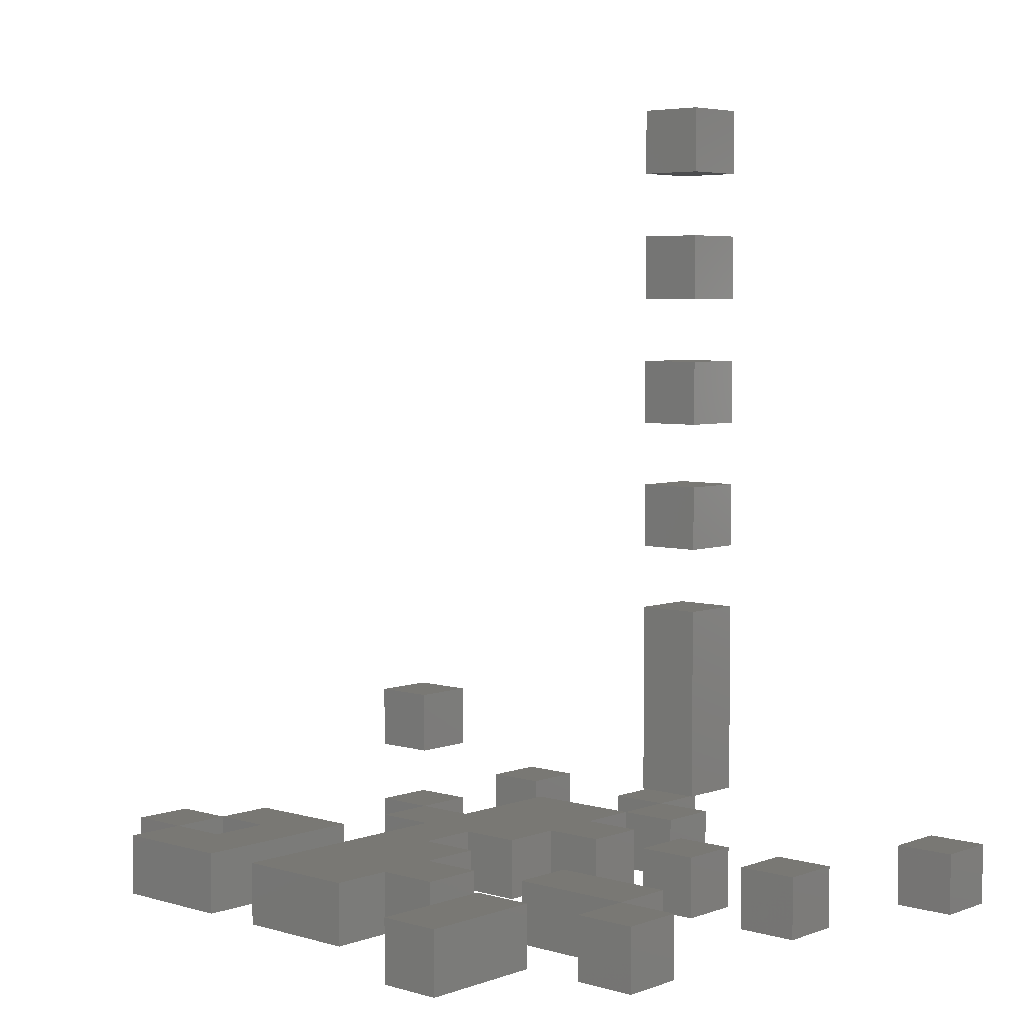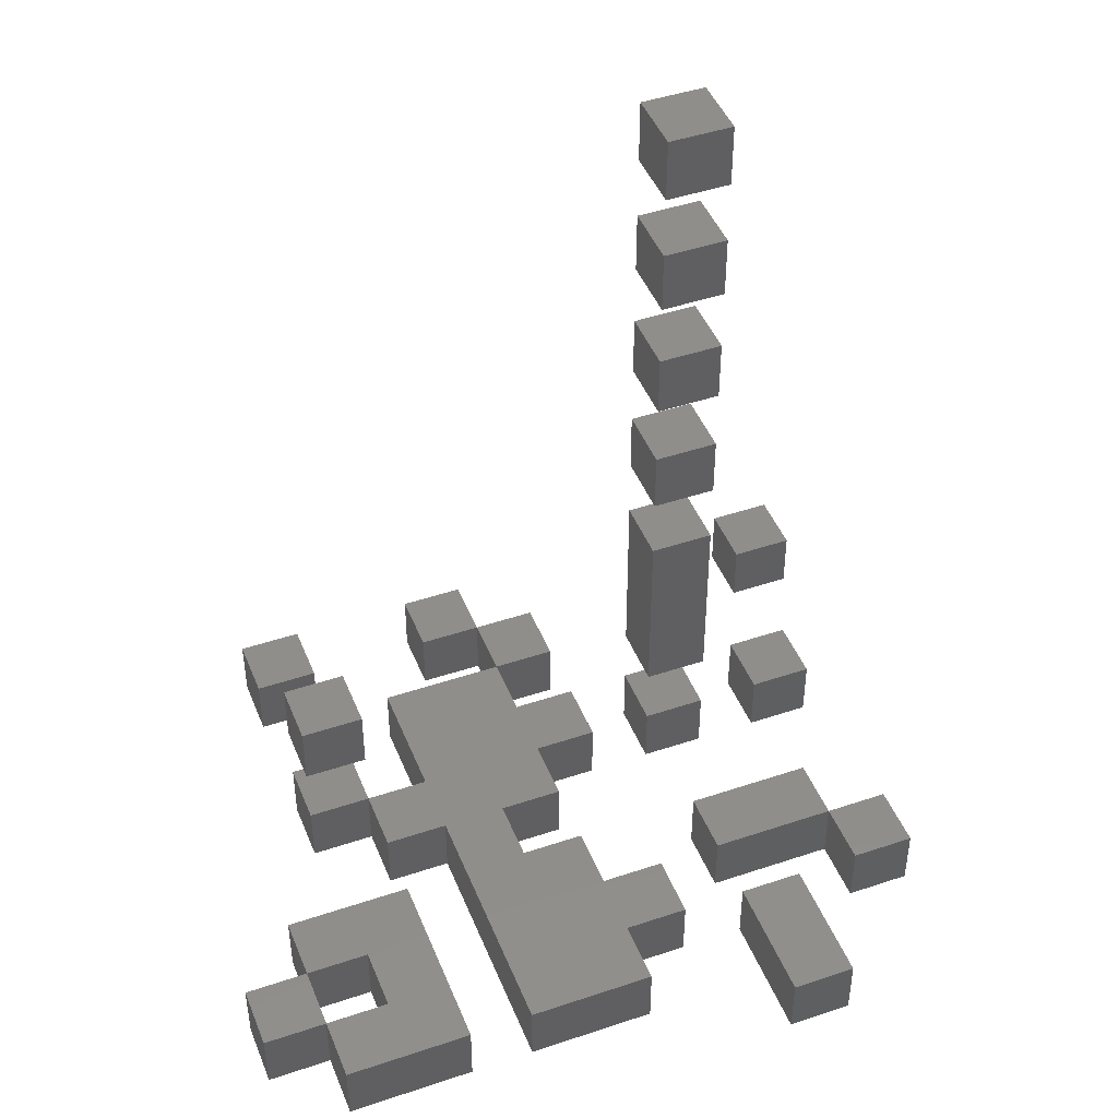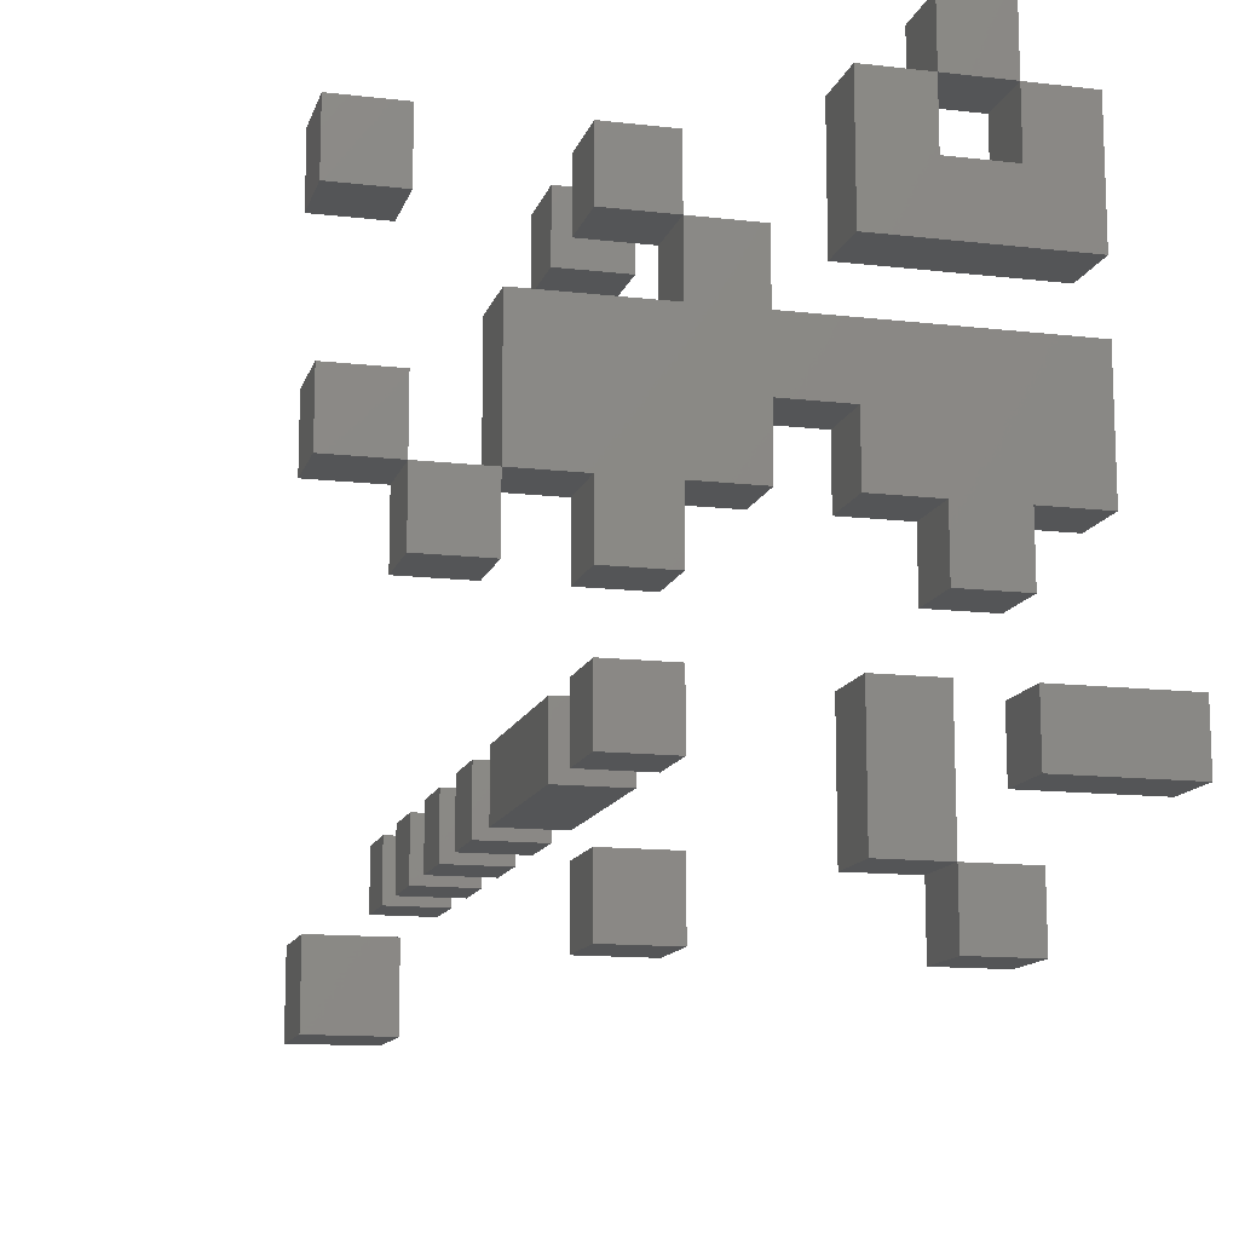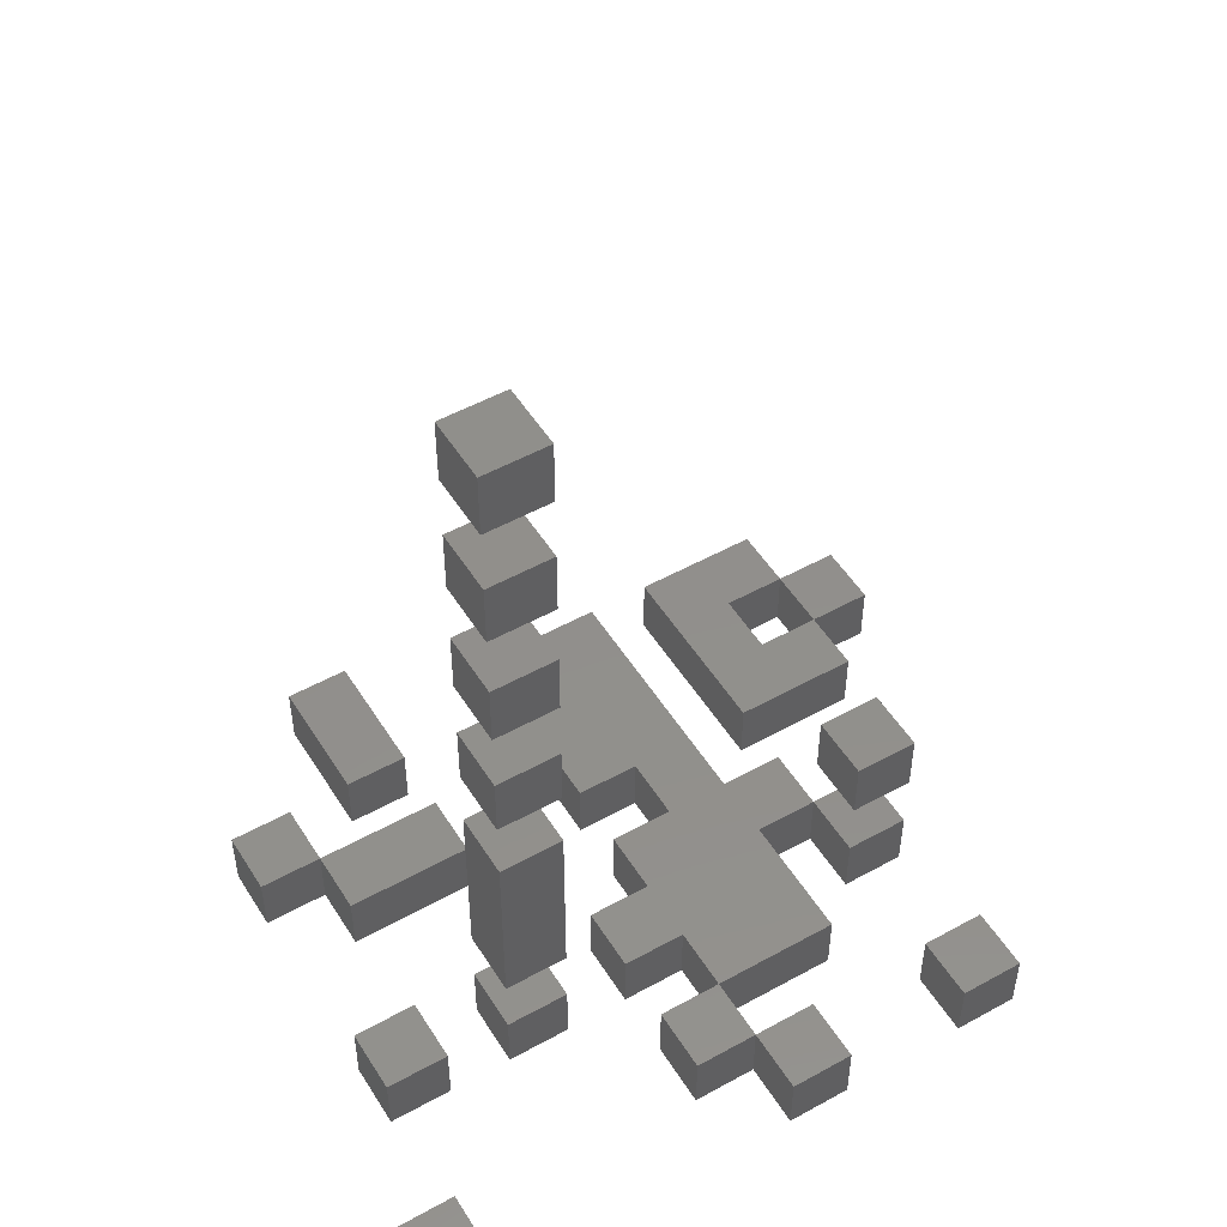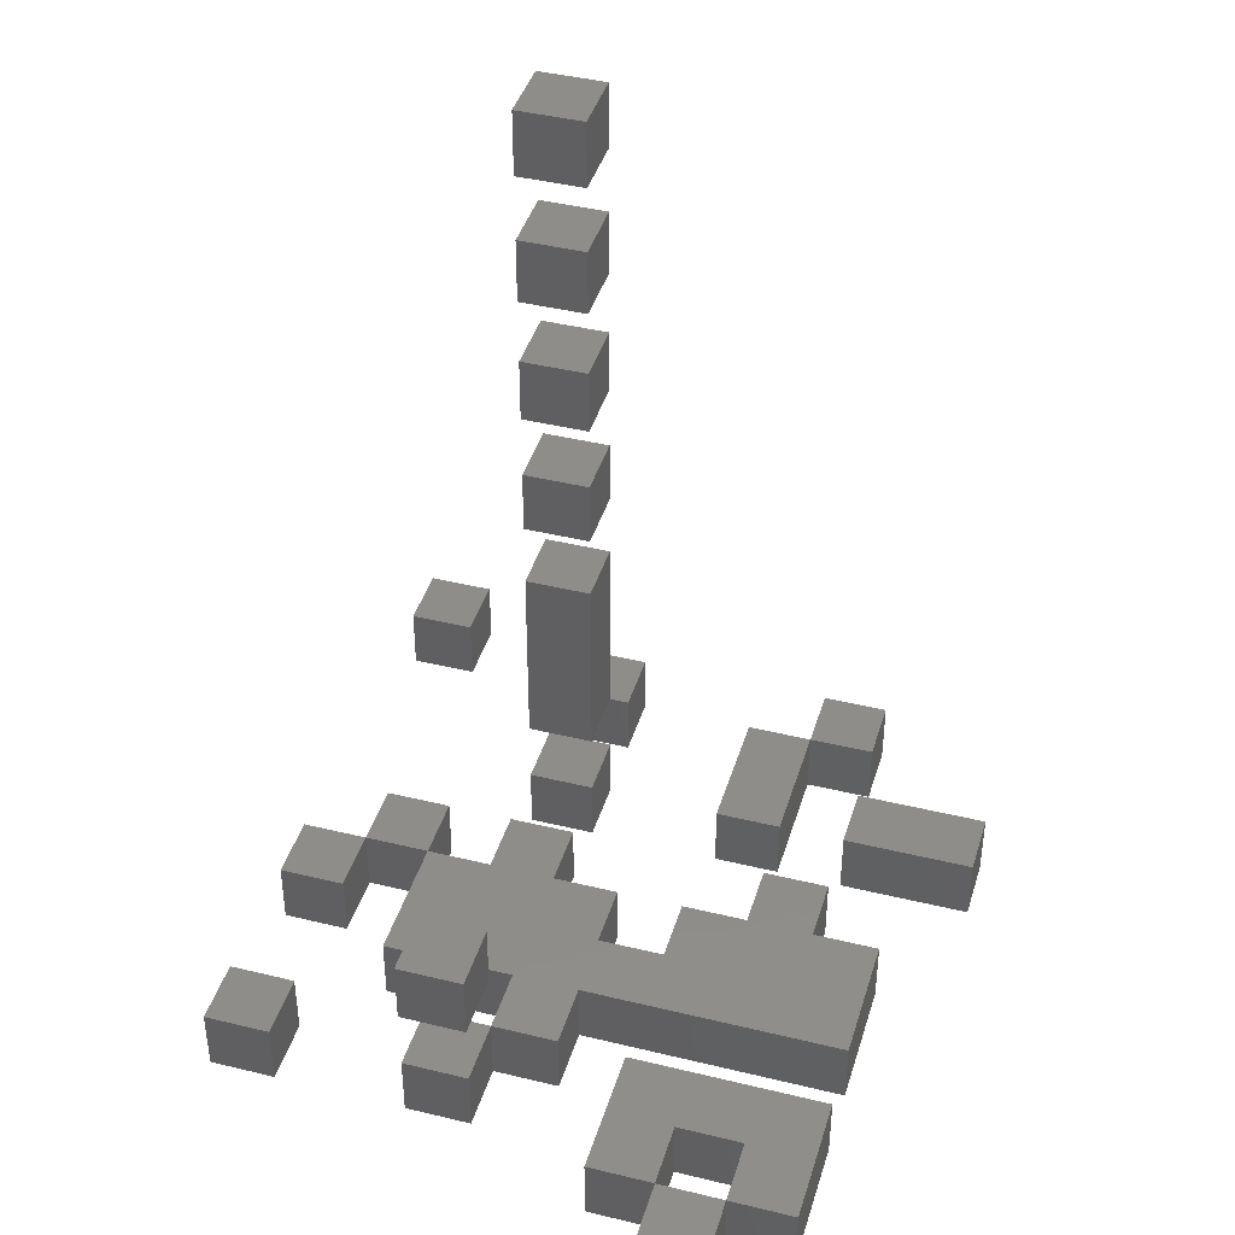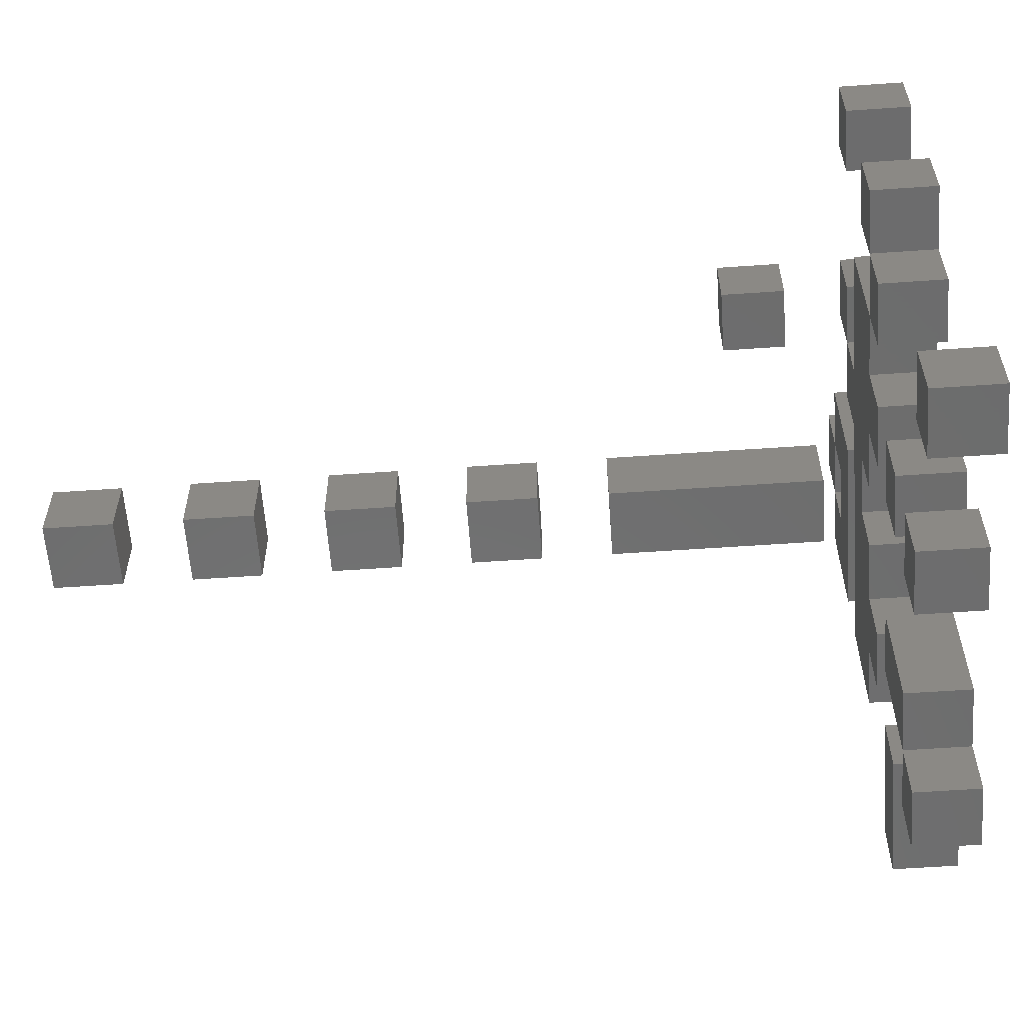
<metadata>
{"format":"stl","ext":"stl","renderer":"f3d","projection":"perspective","resolution":1024,"background":"white","views":[{"elev":4.9,"azim":-48.0,"up":"+Z"},{"elev":45.4,"azim":-111.2,"up":"+Z"},{"elev":-13.2,"azim":165.2,"up":"+Y"},{"elev":51.2,"azim":58.9,"up":"+Z"},{"elev":41.7,"azim":-163.6,"up":"+Z"},{"elev":-59.0,"azim":94.1,"up":"+Y"}]}
</metadata>
<code>
# stl→obj: 224 verts, 396 faces
v 3 7 1
v 4 7 1
v 4 7 0
v 3 7 0
v 4 6 1
v 3 6 1
v 3 6 0
v 4 6 0
v 5 7 1
v 5 6 1
v 5 6 0
v 5 7 0
v 5 9 1
v 5 10 1
v 4 10 1
v 4 9 1
v 4 10 0
v 4 9 0
v 5 9 0
v 5 10 0
v 4 11 1
v 5 11 1
v 5 11 0
v 4 11 0
v 5 12 1
v 5 13 1
v 4 13 1
v 4 12 1
v 4 13 0
v 4 12 0
v 5 12 0
v 5 13 0
v 5 14 1
v 5 14 0
v 4 14 1
v 4 14 0
v 6 5 1
v 6 4 1
v 6 4 0
v 6 5 0
v 5 5 1
v 5 5 0
v 5 4 1
v 5 4 0
v 6 9 1
v 6 8 1
v 6 8 0
v 6 9 0
v 5 8 1
v 5 8 0
v 6 10 1
v 6 10 0
v 6 11 1
v 6 11 0
v 6 13 1
v 6 13 0
v 6 12 1
v 6 12 0
v 6 15 1
v 6 14 1
v 6 14 0
v 6 15 0
v 5 15 1
v 5 15 0
v 7 6 1
v 7 5 1
v 7 5 0
v 7 6 0
v 6 6 1
v 6 6 0
v 7 7 1
v 7 7 0
v 6 7 1
v 6 7 0
v 7 10 1
v 7 9 1
v 7 9 0
v 7 10 0
v 7 11 1
v 7 11 0
v 7 13 1
v 7 12 1
v 7 12 0
v 7 13 0
v 7 14 1
v 7 14 0
v 8 11 1
v 8 11 0
v 8 10 1
v 8 10 0
v 9 9 1
v 9 10 1
v 8 9 1
v 8 9 0
v 9 9 0
v 9 10 0
v 9 11 1
v 9 11 0
v 9 12 1
v 9 12 0
v 8 12 1
v 8 12 0
v 10 5 1
v 10 4 1
v 10 4 0
v 10 5 0
v 9 5 1
v 9 5 0
v 9 4 1
v 9 4 0
v 10 7 1
v 10 6 1
v 10 6 0
v 10 7 0
v 9 7 1
v 9 7 0
v 9 6 1
v 9 6 0
v 10 7 3
v 10 6 3
v 10 6 2
v 10 7 2
v 9 7 3
v 9 7 2
v 9 6 3
v 9 6 2
v 10 7 4
v 10 6 4
v 9 7 4
v 9 6 4
v 10 7 5
v 10 6 5
v 9 7 5
v 9 6 5
v 10 7 7
v 10 6 7
v 10 6 6
v 10 7 6
v 9 7 7
v 9 7 6
v 9 6 7
v 9 6 6
v 10 7 9
v 10 6 9
v 10 6 8
v 10 7 8
v 9 7 9
v 9 7 8
v 9 6 9
v 9 6 8
v 10 7 11
v 10 6 11
v 10 6 10
v 10 7 10
v 9 7 11
v 9 7 10
v 9 6 11
v 9 6 10
v 10 7 13
v 10 6 13
v 10 6 12
v 10 7 12
v 9 7 13
v 9 7 12
v 9 6 13
v 9 6 12
v 10 9 1
v 10 8 1
v 10 8 0
v 10 9 0
v 9 8 1
v 9 8 0
v 10 10 1
v 10 10 0
v 10 11 1
v 10 11 0
v 10 13 1
v 10 12 1
v 10 12 0
v 10 13 0
v 9 13 1
v 9 13 0
v 10 13 3
v 10 12 3
v 10 12 2
v 10 13 2
v 9 13 3
v 9 13 2
v 9 12 3
v 9 12 2
v 11 10 1
v 11 9 1
v 11 9 0
v 11 10 0
v 11 11 1
v 11 11 0
v 12 9 1
v 12 8 1
v 12 8 0
v 12 9 0
v 11 8 1
v 11 8 0
v 13 4 1
v 13 3 1
v 13 3 0
v 13 4 0
v 12 4 1
v 12 4 0
v 12 3 1
v 12 3 0
v 13 10 1
v 13 9 1
v 13 9 0
v 13 10 0
v 12 10 1
v 12 10 0
v 13 13 1
v 13 12 1
v 13 12 0
v 13 13 0
v 12 13 1
v 12 13 0
v 12 12 1
v 12 12 0
f 1 2 3
f 3 4 1
f 5 2 1
f 1 6 5
f 6 1 4
f 4 7 6
f 5 6 7
f 7 8 5
f 3 8 7
f 7 4 3
f 9 10 11
f 11 12 9
f 2 9 12
f 12 3 2
f 10 9 2
f 2 5 10
f 10 5 8
f 8 11 10
f 12 11 8
f 8 3 12
f 13 14 15
f 15 16 13
f 16 15 17
f 17 18 16
f 13 16 18
f 18 19 13
f 20 19 18
f 18 17 20
f 21 22 23
f 23 24 21
f 14 22 21
f 21 15 14
f 15 21 24
f 24 17 15
f 23 20 17
f 17 24 23
f 25 26 27
f 27 28 25
f 28 27 29
f 29 30 28
f 25 28 30
f 30 31 25
f 32 31 30
f 30 29 32
f 33 26 32
f 32 34 33
f 35 33 34
f 34 36 35
f 26 33 35
f 35 27 26
f 27 35 36
f 36 29 27
f 34 32 29
f 29 36 34
f 37 38 39
f 39 40 37
f 41 37 40
f 40 42 41
f 38 37 41
f 41 43 38
f 43 41 42
f 42 44 43
f 38 43 44
f 44 39 38
f 40 39 44
f 44 42 40
f 45 46 47
f 47 48 45
f 46 45 13
f 13 49 46
f 49 13 19
f 19 50 49
f 46 49 50
f 50 47 46
f 48 47 50
f 50 19 48
f 45 51 14
f 14 13 45
f 52 48 19
f 19 20 52
f 22 53 54
f 54 23 22
f 51 53 22
f 22 14 51
f 54 52 20
f 20 23 54
f 26 55 56
f 56 32 26
f 57 55 26
f 26 25 57
f 57 25 31
f 31 58 57
f 56 58 31
f 31 32 56
f 59 60 61
f 61 62 59
f 63 59 62
f 62 64 63
f 60 59 63
f 63 33 60
f 33 63 64
f 64 34 33
f 60 33 34
f 34 61 60
f 62 61 34
f 34 64 62
f 65 66 67
f 67 68 65
f 66 65 69
f 69 37 66
f 37 69 70
f 70 40 37
f 66 37 40
f 40 67 66
f 68 67 40
f 40 70 68
f 71 65 68
f 68 72 71
f 73 71 72
f 72 74 73
f 65 71 73
f 73 69 65
f 69 73 74
f 74 70 69
f 72 68 70
f 70 74 72
f 75 76 77
f 77 78 75
f 76 75 51
f 51 45 76
f 76 45 48
f 48 77 76
f 78 77 48
f 48 52 78
f 53 79 80
f 80 54 53
f 75 79 53
f 53 51 75
f 80 78 52
f 52 54 80
f 81 82 83
f 83 84 81
f 82 81 55
f 55 57 82
f 82 57 58
f 58 83 82
f 84 83 58
f 58 56 84
f 85 81 84
f 84 86 85
f 60 85 86
f 86 61 60
f 81 85 60
f 60 55 81
f 55 60 61
f 61 56 55
f 86 84 56
f 56 61 86
f 79 87 88
f 88 80 79
f 89 87 79
f 79 75 89
f 89 75 78
f 78 90 89
f 88 90 78
f 78 80 88
f 91 92 89
f 89 93 91
f 93 89 90
f 90 94 93
f 91 93 94
f 94 95 91
f 96 95 94
f 94 90 96
f 92 97 87
f 87 89 92
f 98 96 90
f 90 88 98
f 99 97 98
f 98 100 99
f 101 99 100
f 100 102 101
f 97 99 101
f 101 87 97
f 87 101 102
f 102 88 87
f 100 98 88
f 88 102 100
f 103 104 105
f 105 106 103
f 107 103 106
f 106 108 107
f 104 103 107
f 107 109 104
f 109 107 108
f 108 110 109
f 104 109 110
f 110 105 104
f 106 105 110
f 110 108 106
f 111 112 113
f 113 114 111
f 115 111 114
f 114 116 115
f 112 111 115
f 115 117 112
f 117 115 116
f 116 118 117
f 112 117 118
f 118 113 112
f 114 113 118
f 118 116 114
f 119 120 121
f 121 122 119
f 123 119 122
f 122 124 123
f 125 123 124
f 124 126 125
f 120 125 126
f 126 121 120
f 122 121 126
f 126 124 122
f 127 128 120
f 120 119 127
f 129 127 119
f 119 123 129
f 130 129 123
f 123 125 130
f 128 130 125
f 125 120 128
f 131 132 128
f 128 127 131
f 133 131 127
f 127 129 133
f 132 131 133
f 133 134 132
f 134 133 129
f 129 130 134
f 132 134 130
f 130 128 132
f 135 136 137
f 137 138 135
f 139 135 138
f 138 140 139
f 136 135 139
f 139 141 136
f 141 139 140
f 140 142 141
f 136 141 142
f 142 137 136
f 138 137 142
f 142 140 138
f 143 144 145
f 145 146 143
f 147 143 146
f 146 148 147
f 144 143 147
f 147 149 144
f 149 147 148
f 148 150 149
f 144 149 150
f 150 145 144
f 146 145 150
f 150 148 146
f 151 152 153
f 153 154 151
f 155 151 154
f 154 156 155
f 152 151 155
f 155 157 152
f 157 155 156
f 156 158 157
f 152 157 158
f 158 153 152
f 154 153 158
f 158 156 154
f 159 160 161
f 161 162 159
f 163 159 162
f 162 164 163
f 160 159 163
f 163 165 160
f 165 163 164
f 164 166 165
f 160 165 166
f 166 161 160
f 162 161 166
f 166 164 162
f 167 168 169
f 169 170 167
f 168 167 91
f 91 171 168
f 171 91 95
f 95 172 171
f 168 171 172
f 172 169 168
f 170 169 172
f 172 95 170
f 167 173 92
f 92 91 167
f 174 170 95
f 95 96 174
f 97 175 176
f 176 98 97
f 173 175 97
f 97 92 173
f 176 174 96
f 96 98 176
f 177 178 179
f 179 180 177
f 181 177 180
f 180 182 181
f 178 177 181
f 181 99 178
f 99 181 182
f 182 100 99
f 178 99 100
f 100 179 178
f 180 179 100
f 100 182 180
f 183 184 185
f 185 186 183
f 187 183 186
f 186 188 187
f 184 183 187
f 187 189 184
f 189 187 188
f 188 190 189
f 184 189 190
f 190 185 184
f 186 185 190
f 190 188 186
f 191 192 193
f 193 194 191
f 192 191 173
f 173 167 192
f 192 167 170
f 170 193 192
f 194 193 170
f 170 174 194
f 195 191 194
f 194 196 195
f 175 195 196
f 196 176 175
f 191 195 175
f 175 173 191
f 196 194 174
f 174 176 196
f 197 198 199
f 199 200 197
f 192 197 200
f 200 193 192
f 198 197 192
f 192 201 198
f 201 192 193
f 193 202 201
f 198 201 202
f 202 199 198
f 200 199 202
f 202 193 200
f 203 204 205
f 205 206 203
f 207 203 206
f 206 208 207
f 204 203 207
f 207 209 204
f 209 207 208
f 208 210 209
f 204 209 210
f 210 205 204
f 206 205 210
f 210 208 206
f 211 212 213
f 213 214 211
f 215 211 214
f 214 216 215
f 212 211 215
f 215 197 212
f 197 215 216
f 216 200 197
f 212 197 200
f 200 213 212
f 214 213 200
f 200 216 214
f 217 218 219
f 219 220 217
f 221 217 220
f 220 222 221
f 218 217 221
f 221 223 218
f 223 221 222
f 222 224 223
f 218 223 224
f 224 219 218
f 220 219 224
f 224 222 220

</code>
